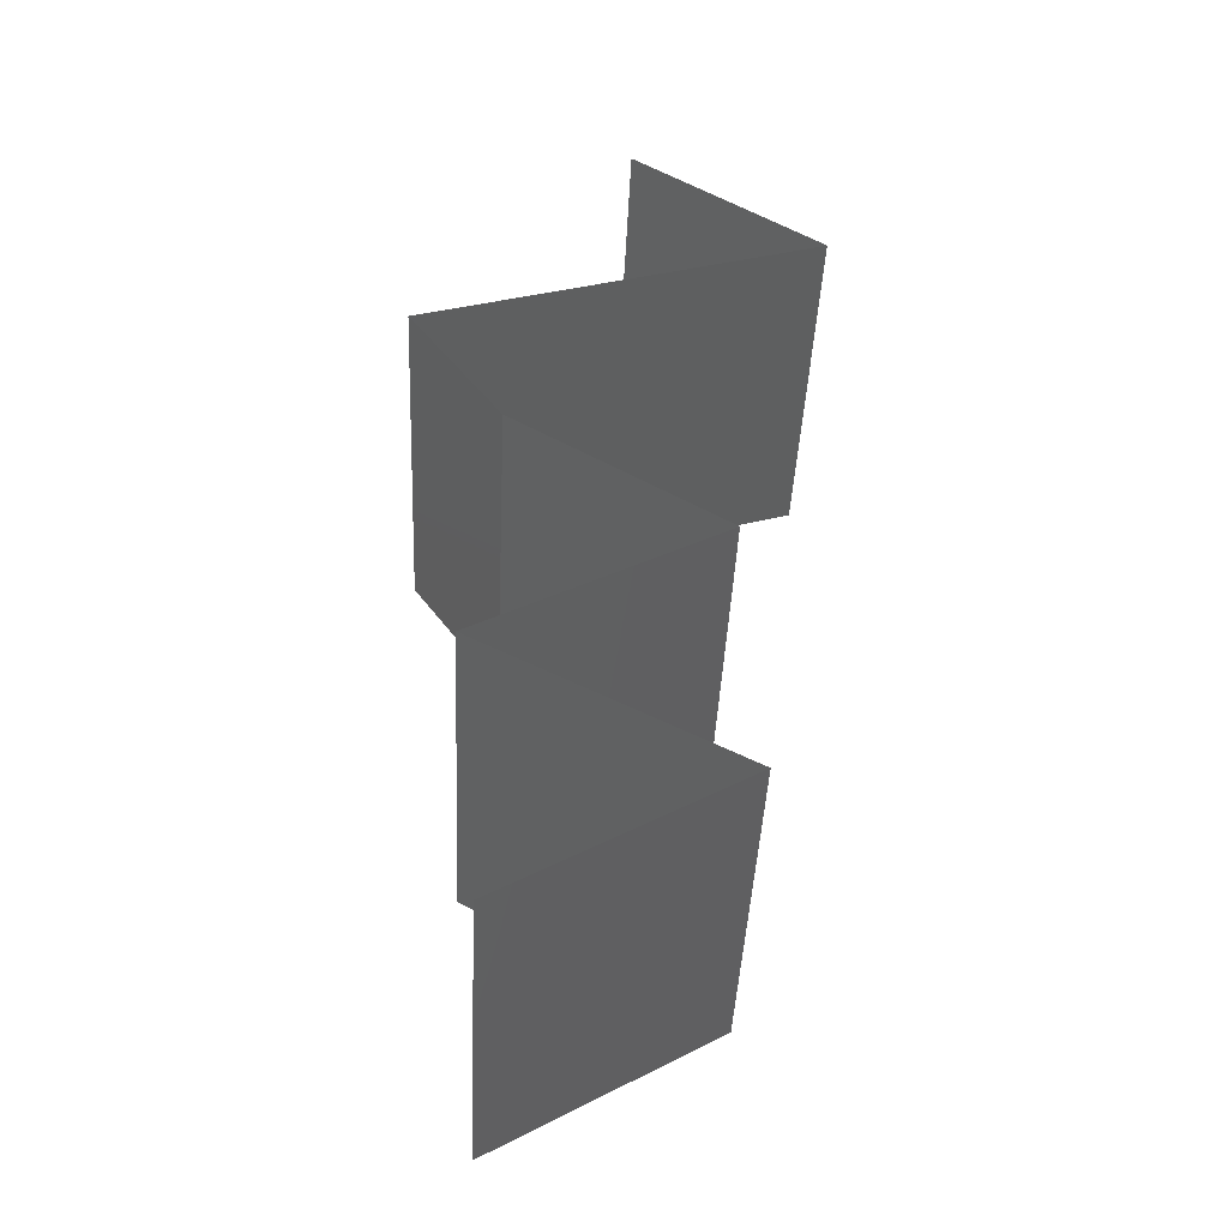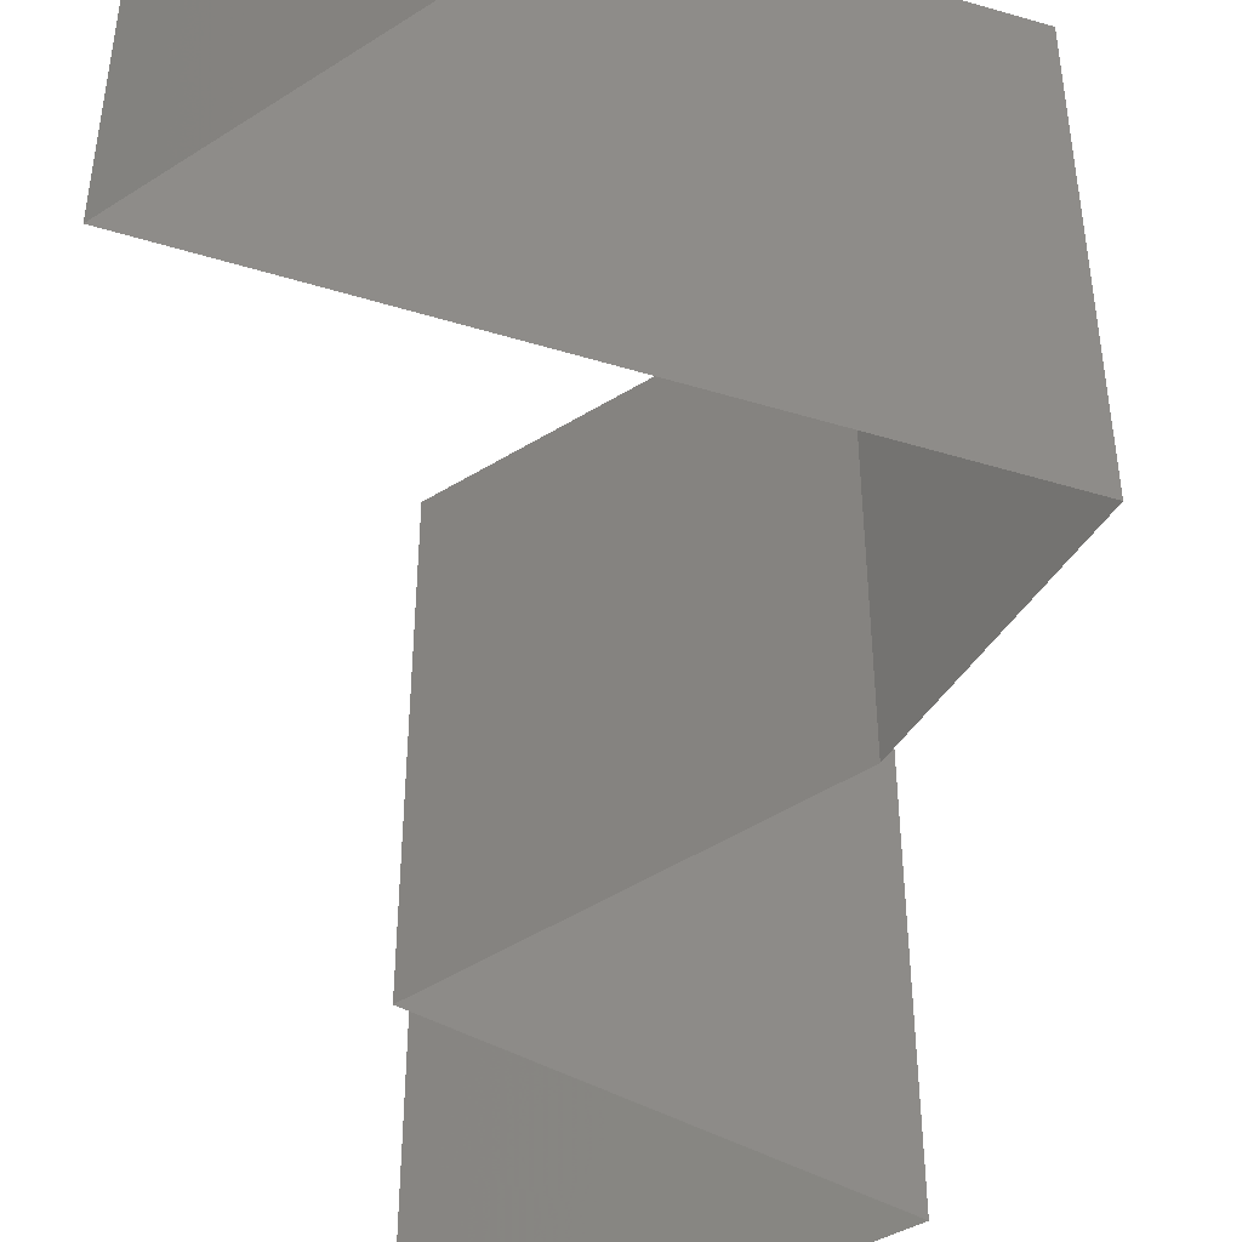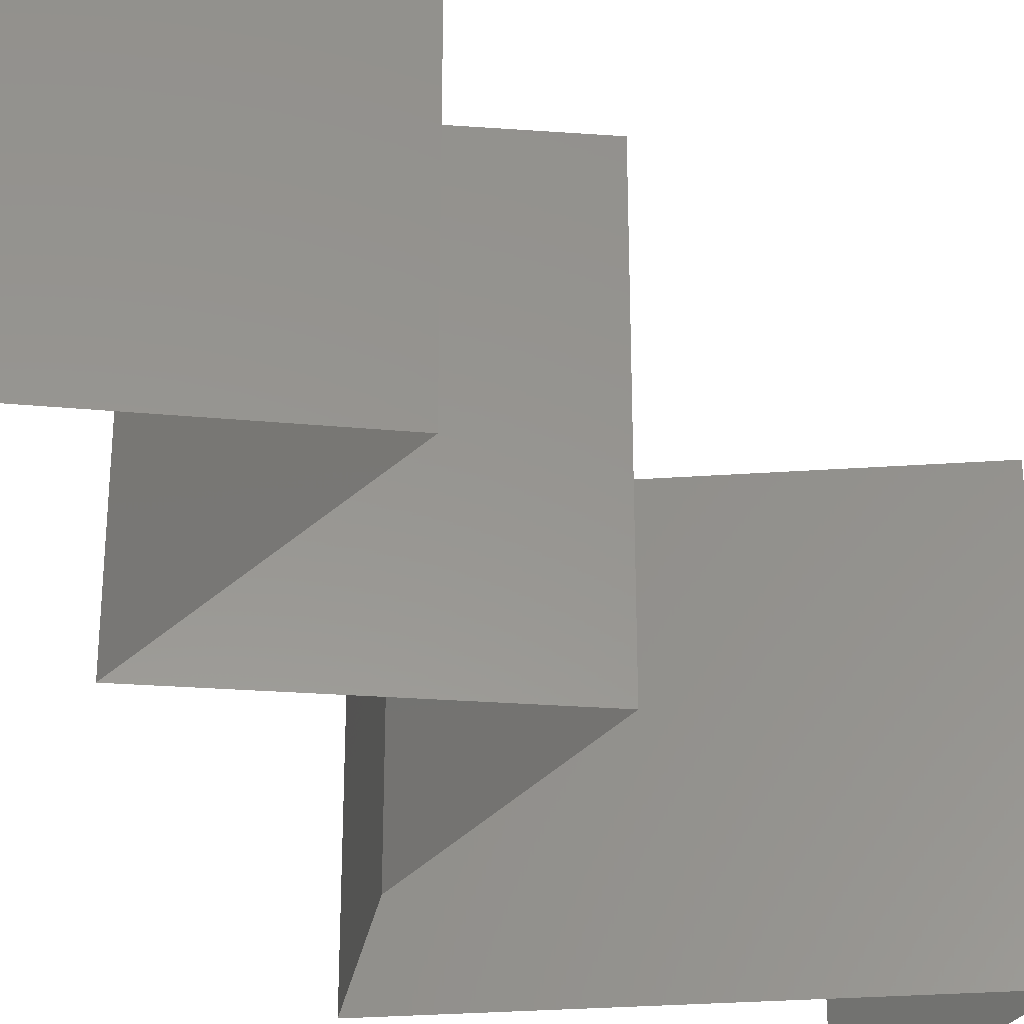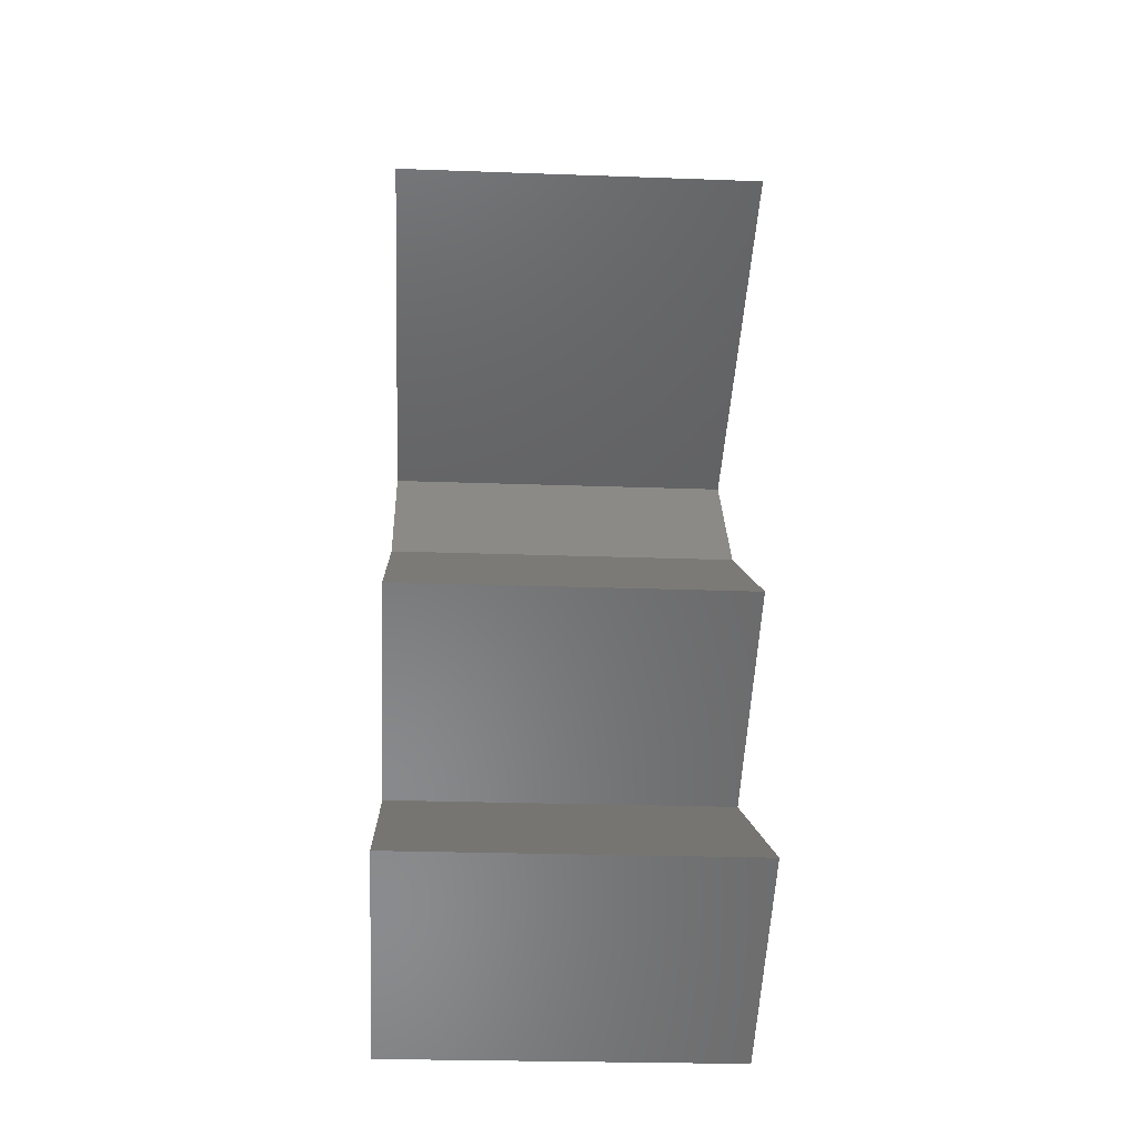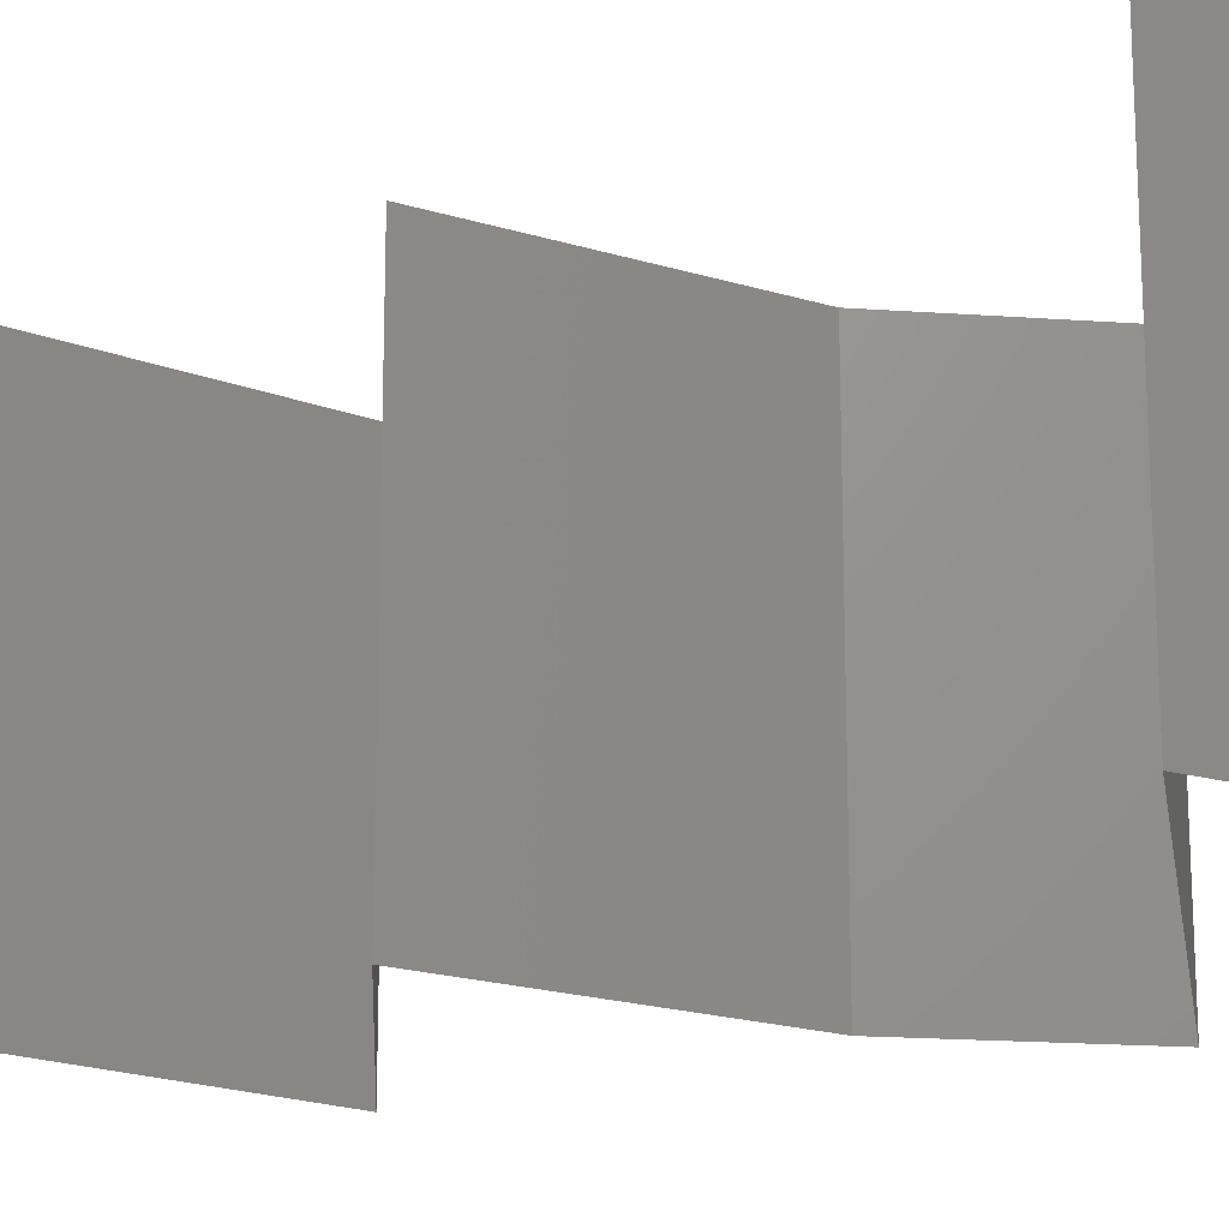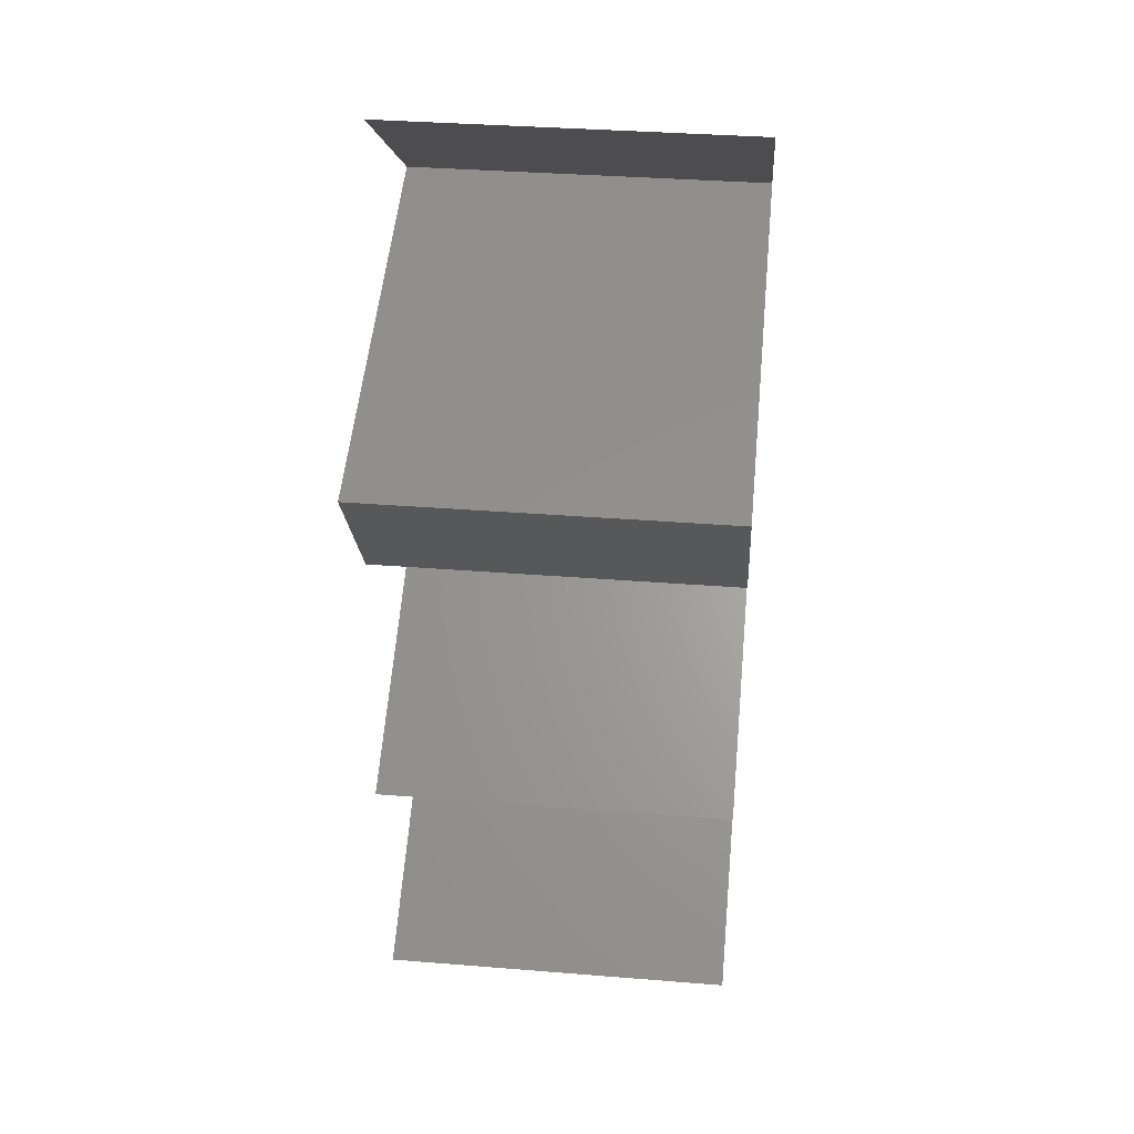
<metadata>
{"format":"stl","ext":"stl","renderer":"f3d","projection":"perspective","resolution":1024,"background":"white","views":[{"elev":-44.0,"azim":-2.7,"up":"+Y"},{"elev":-51.9,"azim":-179.5,"up":"+Z"},{"elev":-32.4,"azim":23.9,"up":"+Z"},{"elev":-25.7,"azim":86.7,"up":"+Y"},{"elev":-19.8,"azim":117.2,"up":"+Z"},{"elev":35.9,"azim":-84.0,"up":"+Y"}]}
</metadata>
<code>
# stl→obj: 55 verts, 78 faces
v 0.04952 0.05162 0.01
v 0.04426 0.05531 0.02
v 0.039 0.059 0.01
v 0.04426 0.05531 0
v 0.039 0.059 0
v 0.039 0.059 0.02
v 0.04952 0.05162 0
v 0.04952 0.05162 0.02
v 0.03849 0.04794 0
v 0.02747 0.04425 0
v 0.0361 0.04714 0.01118
v 0.02747 0.04425 0.01
v 0.02747 0.04425 0.02
v 0.03849 0.04794 0.02
v 0.04295 0.04943 0.006897
v 0.04323 0.04952 0.0136
v 0.03256 0.03687 0
v 0.03256 0.03687 0.01
v 0.03002 0.04056 0.005
v 0.03002 0.04056 0.015
v 0.03256 0.03687 0.02
v 0.04395 0.0295 0
v 0.04395 0.0295 0.01
v 0.03996 0.03208 0.005
v 0.03655 0.03429 0.015
v 0.03632 0.03444 0.005
v 0.04395 0.0295 0.02
v 0.04019 0.03193 0.015
v 0.03826 0.03319 0
v 0.03826 0.03319 0.02
v 0.03826 0.03319 0.01
v 0.03746 0.02581 0
v 0.03737 0.02576 0.007699
v 0.03098 0.02212 0
v 0.03098 0.02212 0.01
v 0.03941 0.02692 0.01467
v 0.03098 0.02212 0.02
v 0.03495 0.02438 0.01462
v 0.03746 0.02581 0.02
v 0.03783 0.01844 0.02
v 0.03786 0.01842 0.01201
v 0.04467 0.01475 0.02
v 0.04467 0.01475 0.01
v 0.04467 0.01475 0
v 0.04012 0.0172 0.005603
v 0.03555 0.01966 0.005522
v 0.03783 0.01844 0
v 0.03854 0.01106 0
v 0.03841 0.01099 0.007548
v 0.0324 0.007375 0
v 0.0324 0.007375 0.01
v 0.04038 0.01217 0.01473
v 0.0324 0.007375 0.02
v 0.03615 0.009629 0.01461
v 0.03854 0.01106 0.02
f 1 2 3
f 4 1 3
f 4 3 5
f 3 2 6
f 1 4 7
f 2 1 8
f 9 10 11
f 12 13 11
f 13 14 11
f 7 9 15
f 14 8 16
f 1 7 15
f 9 11 15
f 8 1 16
f 11 16 15
f 14 16 11
f 16 1 15
f 10 12 11
f 17 18 19
f 13 12 20
f 18 21 20
f 12 10 19
f 18 12 19
f 21 13 20
f 12 18 20
f 10 17 19
f 22 23 24
f 21 18 25
f 18 17 26
f 23 27 28
f 29 22 24
f 30 21 25
f 17 29 26
f 27 30 28
f 29 24 26
f 30 25 28
f 26 24 31
f 28 25 31
f 18 26 31
f 25 18 31
f 24 23 31
f 23 28 31
f 22 32 33
f 32 34 33
f 34 35 33
f 23 22 33
f 27 23 36
f 35 37 38
f 39 27 36
f 37 39 38
f 36 33 38
f 39 36 38
f 33 35 38
f 36 23 33
f 40 37 41
f 42 40 41
f 37 35 41
f 43 42 41
f 44 43 45
f 35 34 46
f 34 47 46
f 47 44 45
f 45 43 41
f 45 41 46
f 41 35 46
f 47 45 46
f 44 48 49
f 48 50 49
f 50 51 49
f 43 44 49
f 42 43 52
f 51 53 54
f 55 42 52
f 53 55 54
f 52 49 54
f 55 52 54
f 52 43 49
f 49 51 54

</code>
